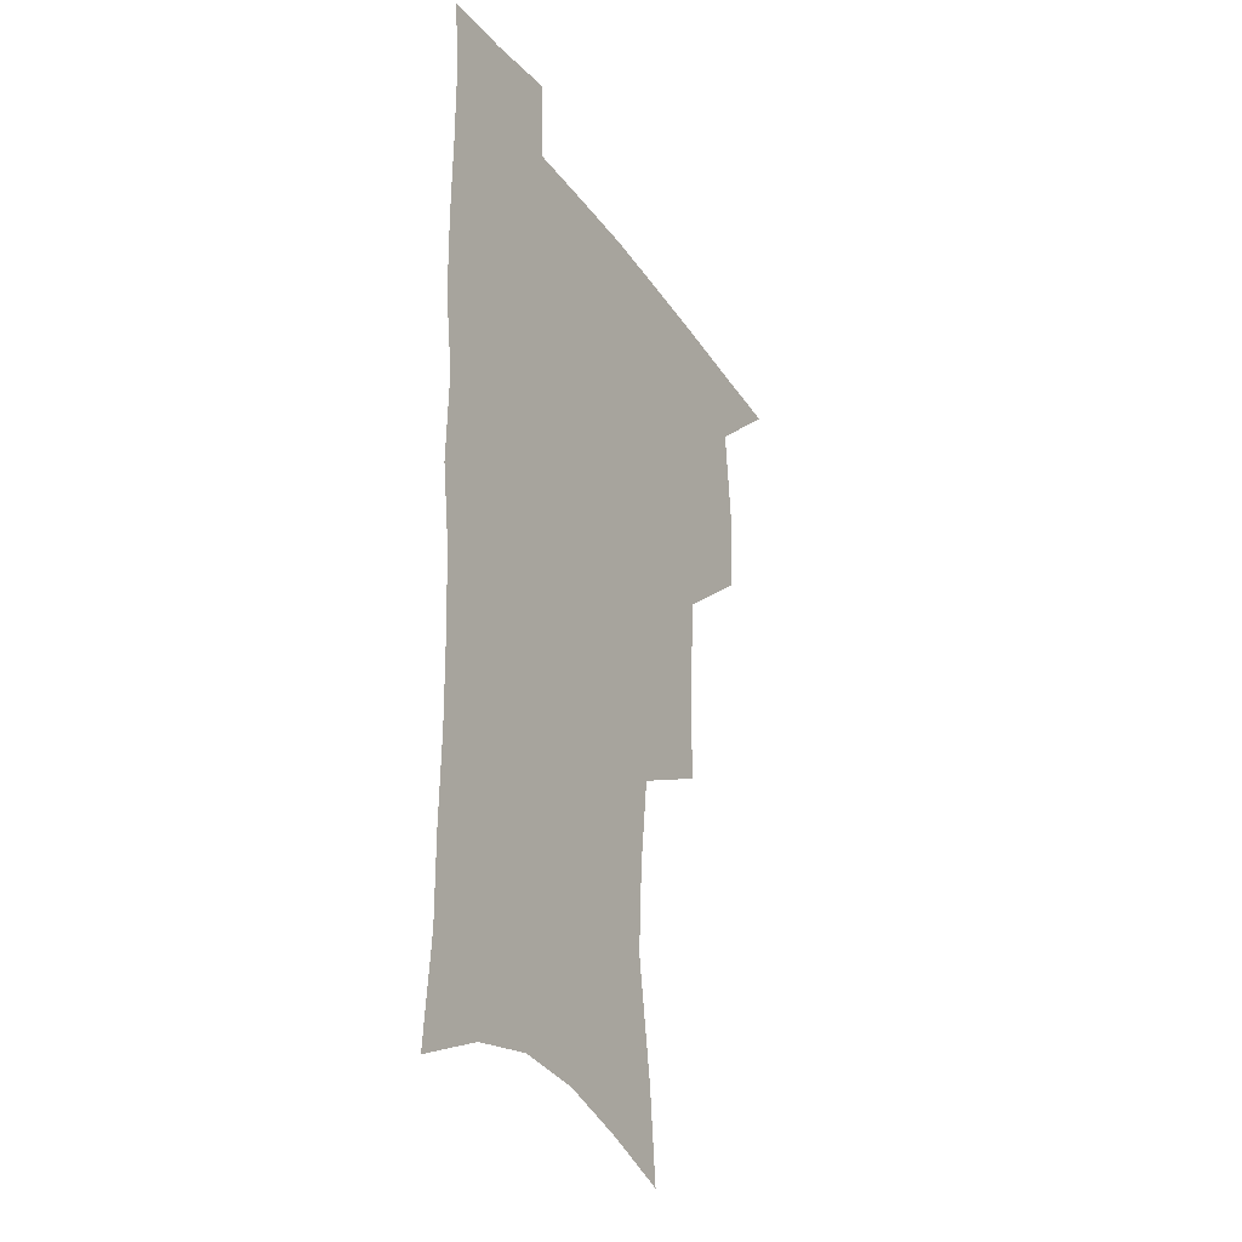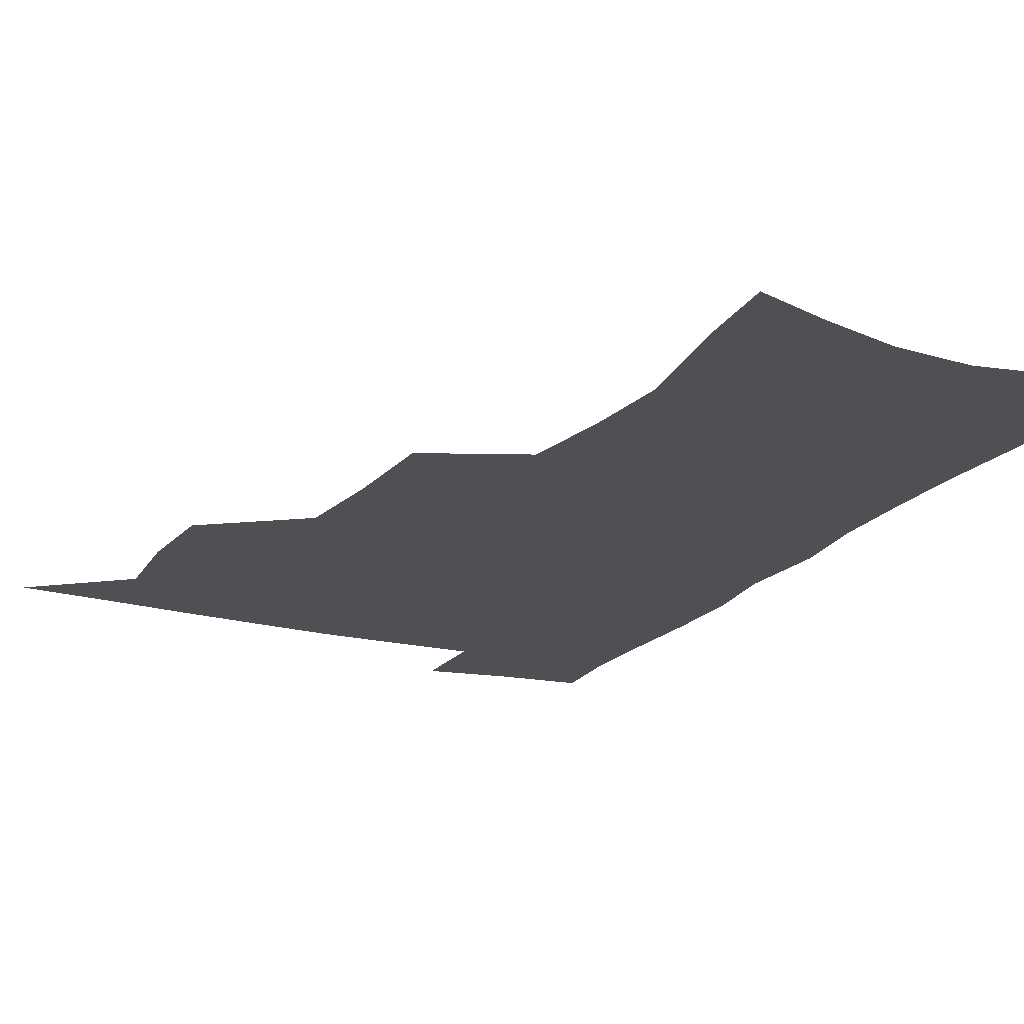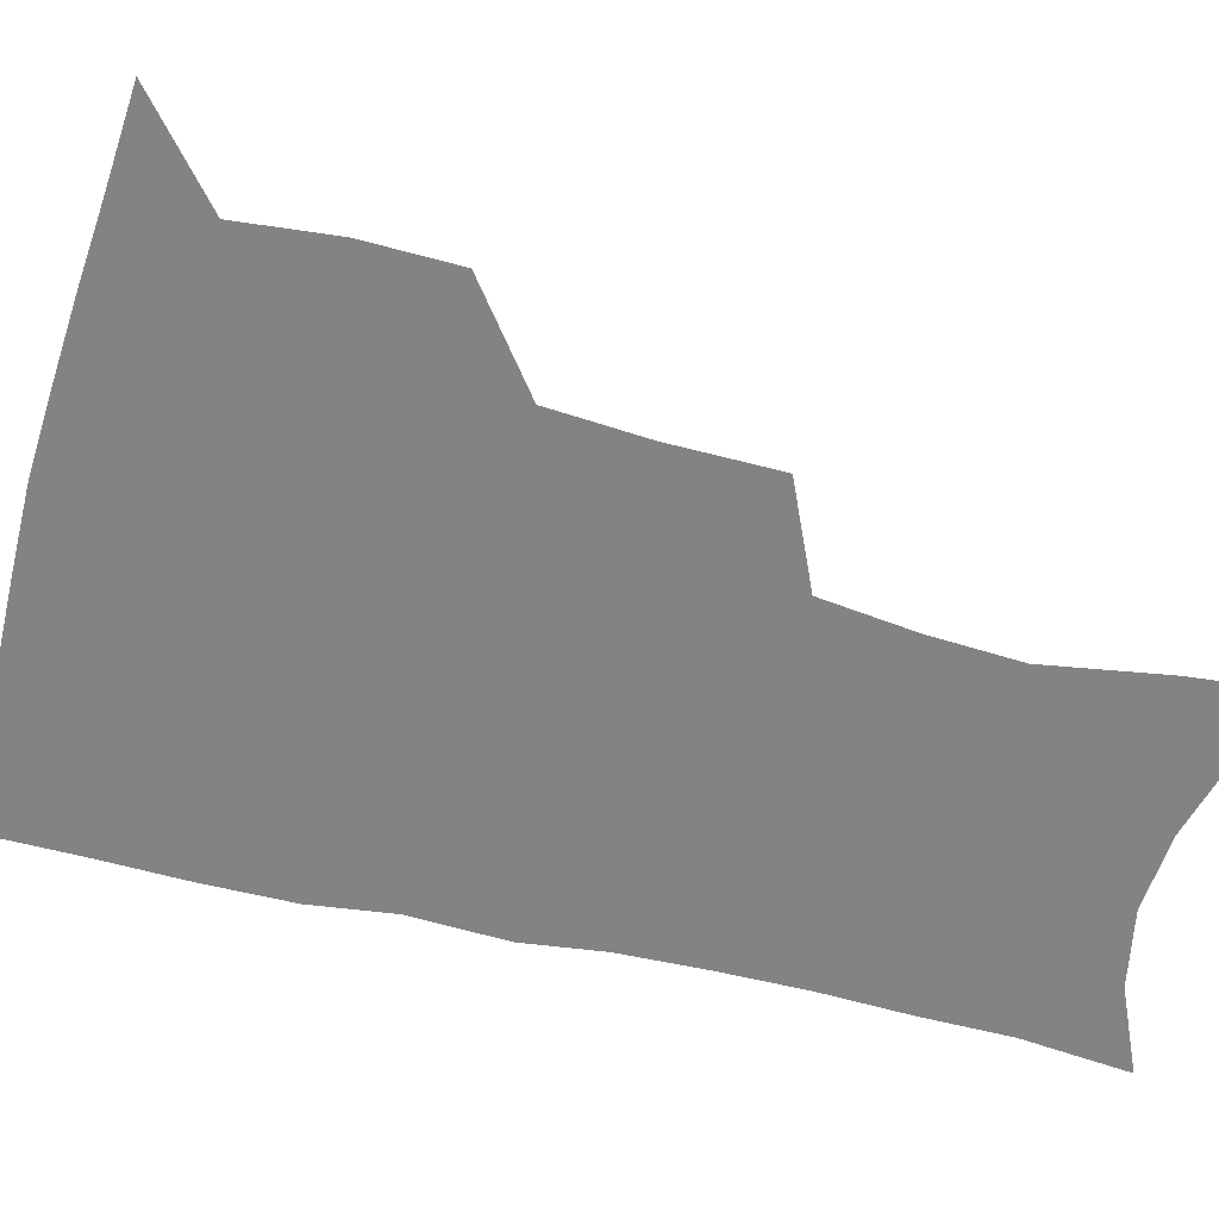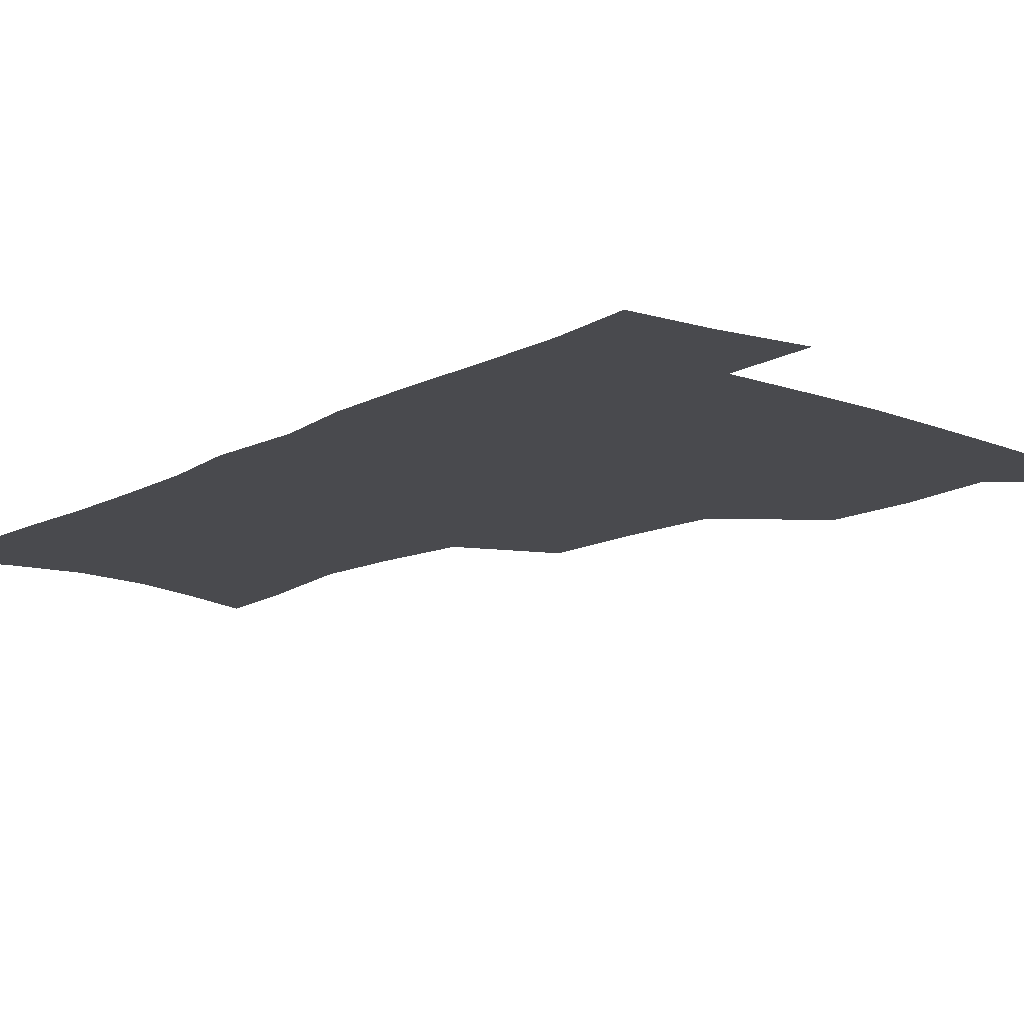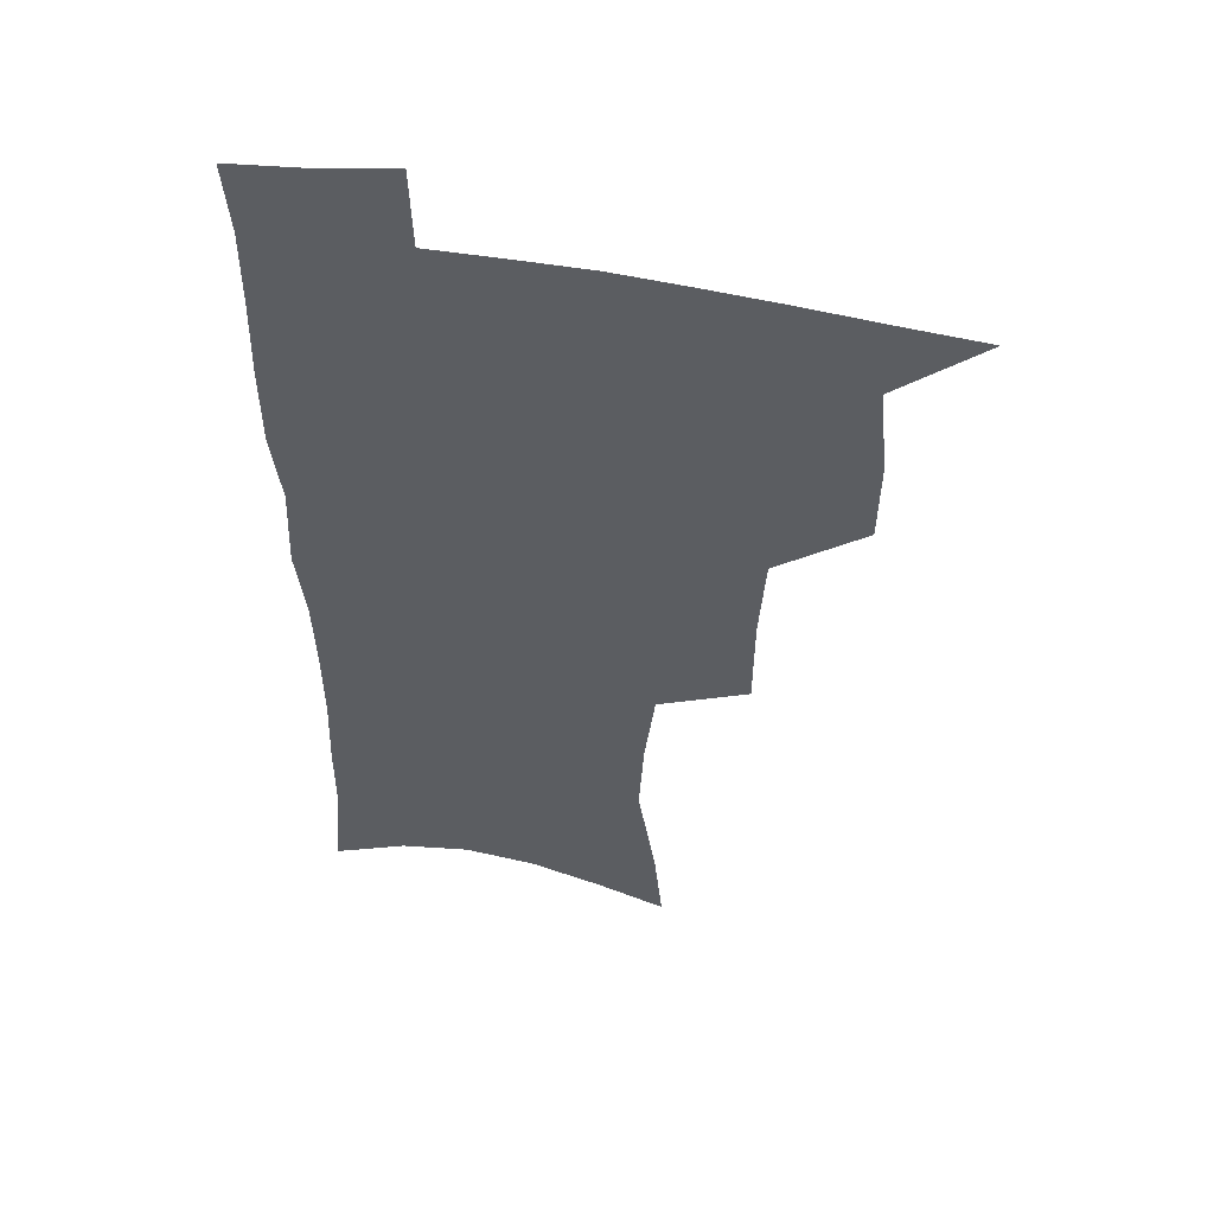
<metadata>
{"format":"obj","ext":"obj","renderer":"f3d","projection":"perspective","resolution":1024,"background":"white","views":[{"elev":-29.5,"azim":118.3,"up":"+Y"},{"elev":-18.6,"azim":-26.5,"up":"+Z"},{"elev":-61.1,"azim":-104.5,"up":"+Z"},{"elev":-13.4,"azim":139.8,"up":"+Z"},{"elev":51.6,"azim":-168.7,"up":"+Y"}]}
</metadata>
<code>
v 481.6 504.8 0
v 511.4 410.9 0
v 510.9 443.3 0
v 514.3 476.9 0
v 514.3 507 0
v 547.7 313.5 0
v 547.5 351.3 0
v 545.1 385.2 0
v 544.7 418.9 0
v 547.7 452.3 0
v 546.7 480.8 0
v 544.3 509.3 0
v 577.8 158.5 0
v 581.2 191.4 0
v 588 233.4 0
v 586.3 265.2 0
v 582.4 297.8 0
v 580.1 333.1 0
v 577.6 363.9 0
v 576.6 395.5 0
v 577.3 427.3 0
v 577 455.7 0
v 575.4 483 0
v 573.5 511.1 0
v 603.9 167.3 0
v 612 214.9 0
v 610.8 242 0
v 609.9 276.2 0
v 607.6 308.1 0
v 605.9 339.4 0
v 604.3 369.1 0
v 603.8 399.3 0
v 604.6 430.1 0
v 604.5 457.5 0
v 603.8 484.2 0
v 602.1 512.5 0
v 631.6 174.9 0
v 634.9 218 0
v 634.6 250.1 0
v 633.3 281.3 0
v 631.9 312.3 0
v 630.9 342.5 0
v 630.5 373.8 0
v 630.4 402.3 0
v 630.6 430.4 0
v 631.1 458.1 0
v 631.4 484.5 0
v 631.2 512.1 0
v 658.9 177 0
v 658.4 216 0
v 658.2 246.7 0
v 656.7 281 0
v 655.7 312.3 0
v 655.7 341.2 0
v 655.5 372.3 0
v 655.9 401.1 0
v 656.7 429.1 0
v 657.3 457 0
v 658.5 484 0
v 659.7 511.3 0
v 660.7 543.1 0
v 685.9 171.7 0
v 683.2 210 0
v 682.3 242.5 0
v 681.5 274.7 0
v 681 305.9 0
v 680.9 336.7 0
v 682.3 365.5 0
v 684.1 394.1 0
v 684.2 424.4 0
v 684.9 453.5 0
v 686.2 481.9 0
v 687.6 510.1 0
v 691 537.7 0
v 715.1 158.7 0
v 711.3 196.9 0
v 711.3 227.8 0
v 710.2 260.3 0
v 710.5 291.2 0
v 711.6 321.7 0
v 715.3 350 0
v 713.9 384.1 0
v 717.7 412.9 0
v 718 444.3 0
v 717.3 476.1 0
v 717.1 506.6 0
v 719.5 534.7 0
f 4 5 1
f 8 9 2
f 2 9 3
f 9 10 3
f 3 10 4
f 10 11 4
f 4 11 5
f 11 12 5
f 17 18 6
f 6 18 7
f 18 19 7
f 7 19 8
f 19 20 8
f 8 20 9
f 20 21 9
f 9 21 10
f 21 22 10
f 10 22 11
f 22 23 11
f 11 23 12
f 23 24 12
f 13 25 14
f 25 26 14
f 14 26 15
f 26 27 15
f 15 27 16
f 27 28 16
f 16 28 17
f 28 29 17
f 17 29 18
f 29 30 18
f 18 30 19
f 30 31 19
f 19 31 20
f 31 32 20
f 20 32 21
f 32 33 21
f 21 33 22
f 33 34 22
f 22 34 23
f 34 35 23
f 23 35 24
f 35 36 24
f 25 37 26
f 37 38 26
f 26 38 27
f 38 39 27
f 27 39 28
f 39 40 28
f 28 40 29
f 40 41 29
f 29 41 30
f 41 42 30
f 30 42 31
f 42 43 31
f 31 43 32
f 43 44 32
f 32 44 33
f 44 45 33
f 33 45 34
f 45 46 34
f 34 46 35
f 46 47 35
f 35 47 36
f 47 48 36
f 37 49 38
f 49 50 38
f 38 50 39
f 50 51 39
f 39 51 40
f 51 52 40
f 40 52 41
f 52 53 41
f 41 53 42
f 53 54 42
f 42 54 43
f 54 55 43
f 43 55 44
f 55 56 44
f 44 56 45
f 56 57 45
f 45 57 46
f 57 58 46
f 46 58 47
f 58 59 47
f 47 59 48
f 59 60 48
f 49 62 50
f 62 63 50
f 50 63 51
f 63 64 51
f 51 64 52
f 64 65 52
f 52 65 53
f 65 66 53
f 53 66 54
f 66 67 54
f 54 67 55
f 67 68 55
f 55 68 56
f 68 69 56
f 56 69 57
f 69 70 57
f 57 70 58
f 70 71 58
f 58 71 59
f 71 72 59
f 59 72 60
f 72 73 60
f 60 73 61
f 73 74 61
f 62 75 63
f 75 76 63
f 63 76 64
f 76 77 64
f 64 77 65
f 77 78 65
f 65 78 66
f 78 79 66
f 66 79 67
f 79 80 67
f 67 80 68
f 80 81 68
f 68 81 69
f 81 82 69
f 69 82 70
f 82 83 70
f 70 83 71
f 83 84 71
f 71 84 72
f 84 85 72
f 72 85 73
f 85 86 73
f 73 86 74
f 86 87 74

</code>
